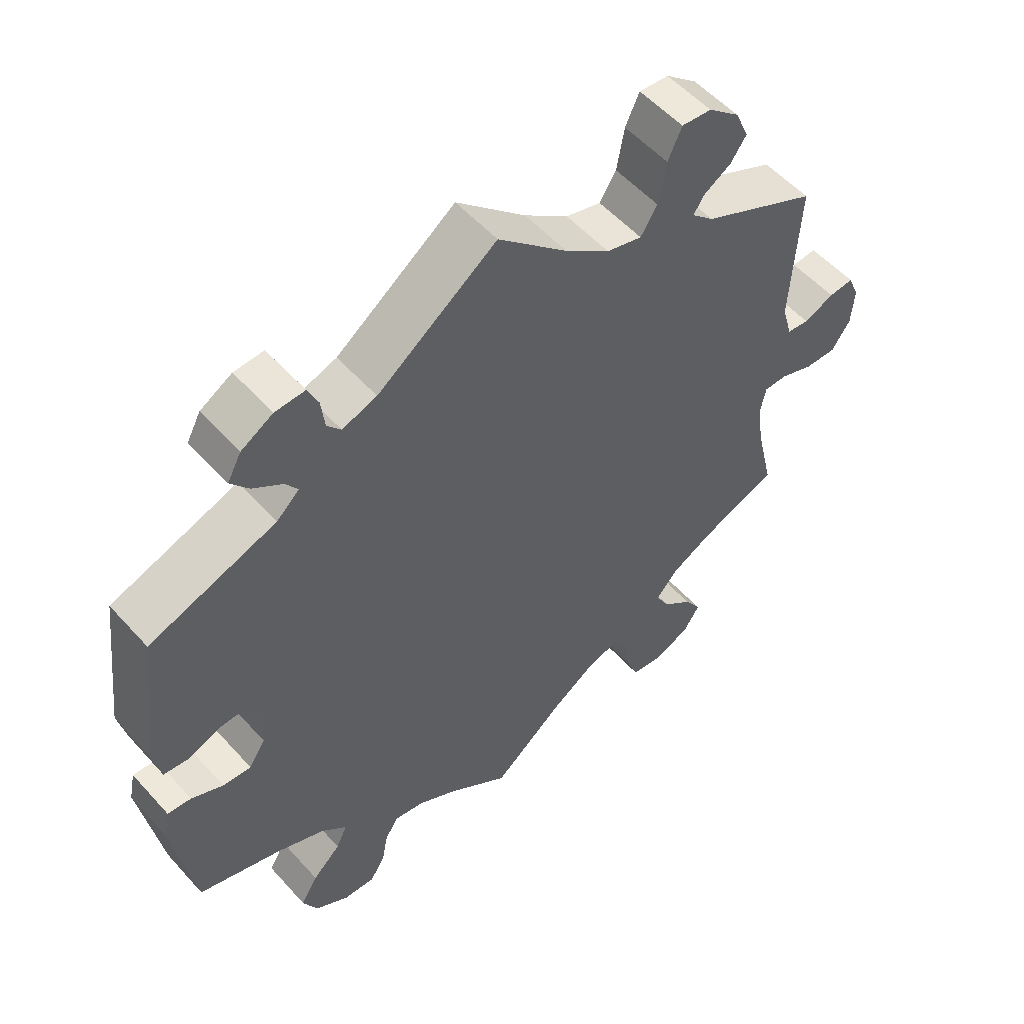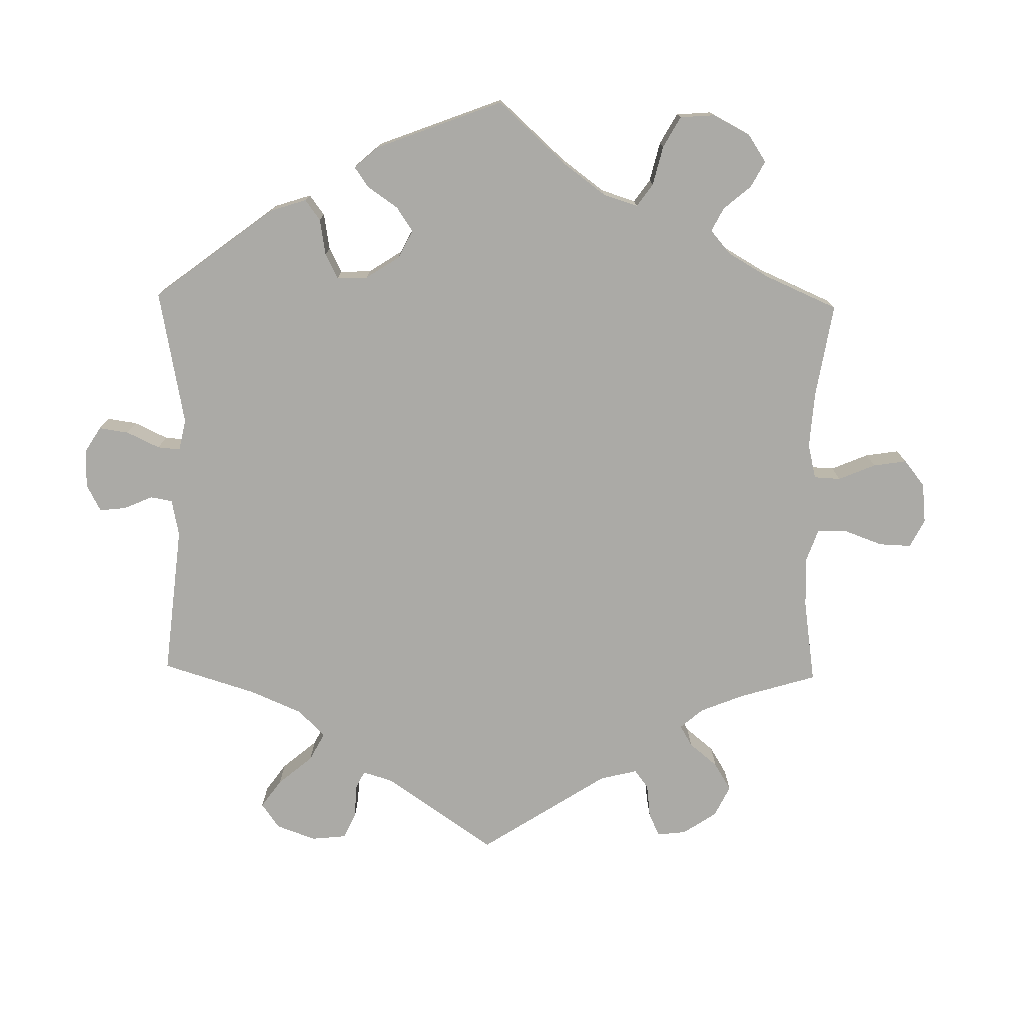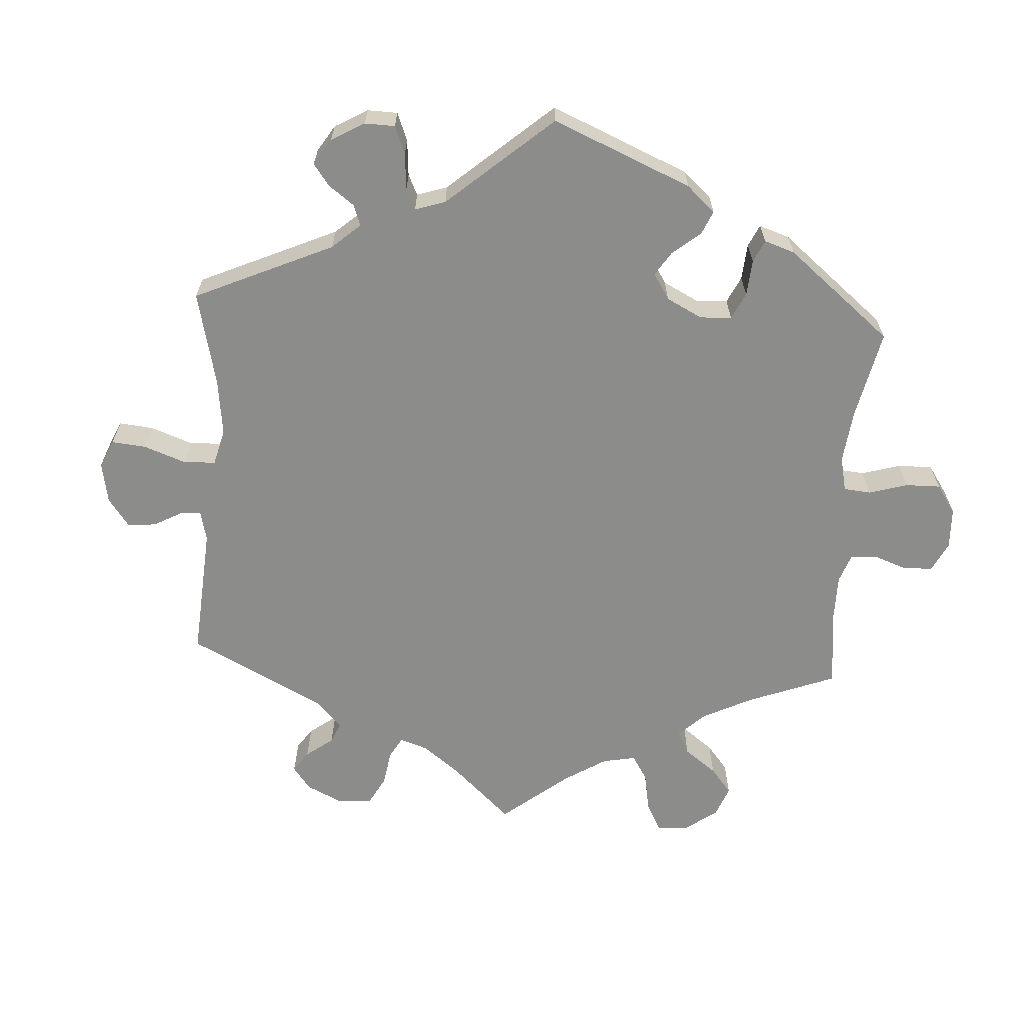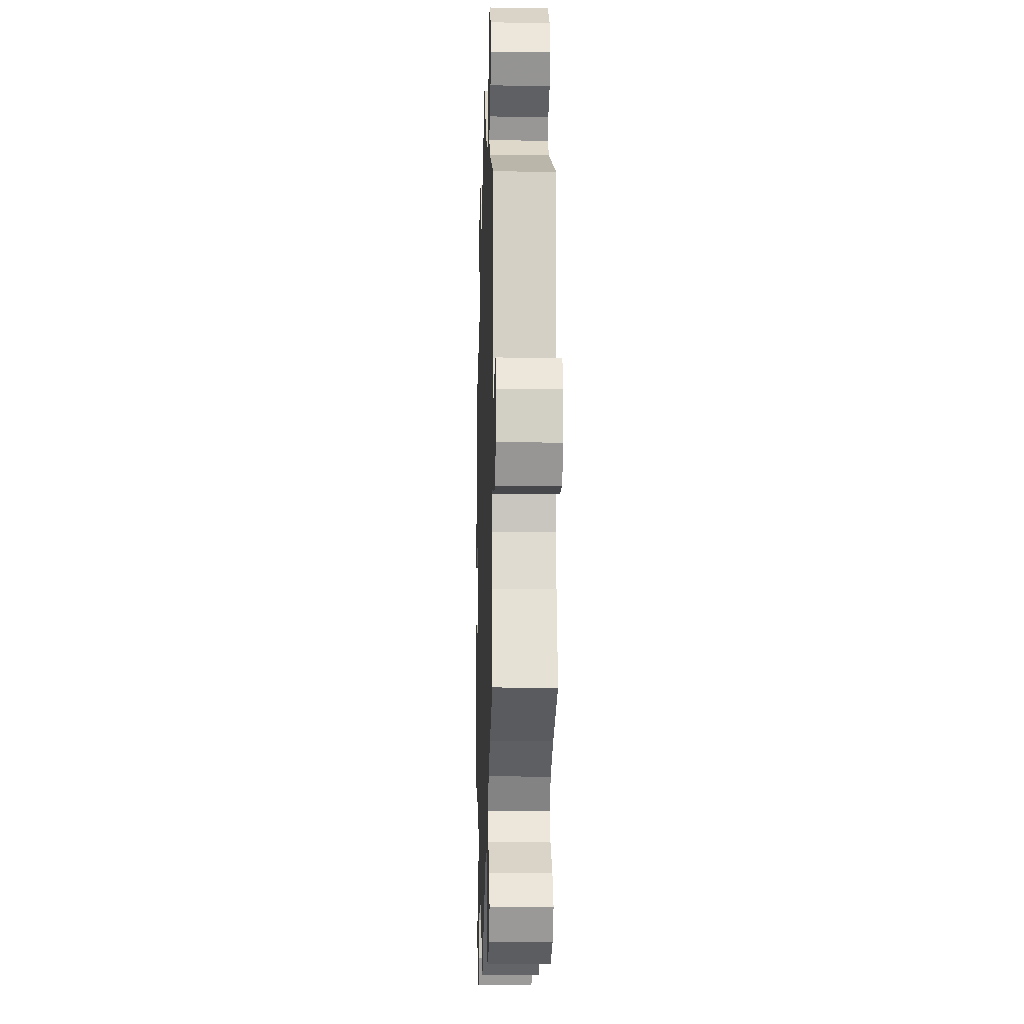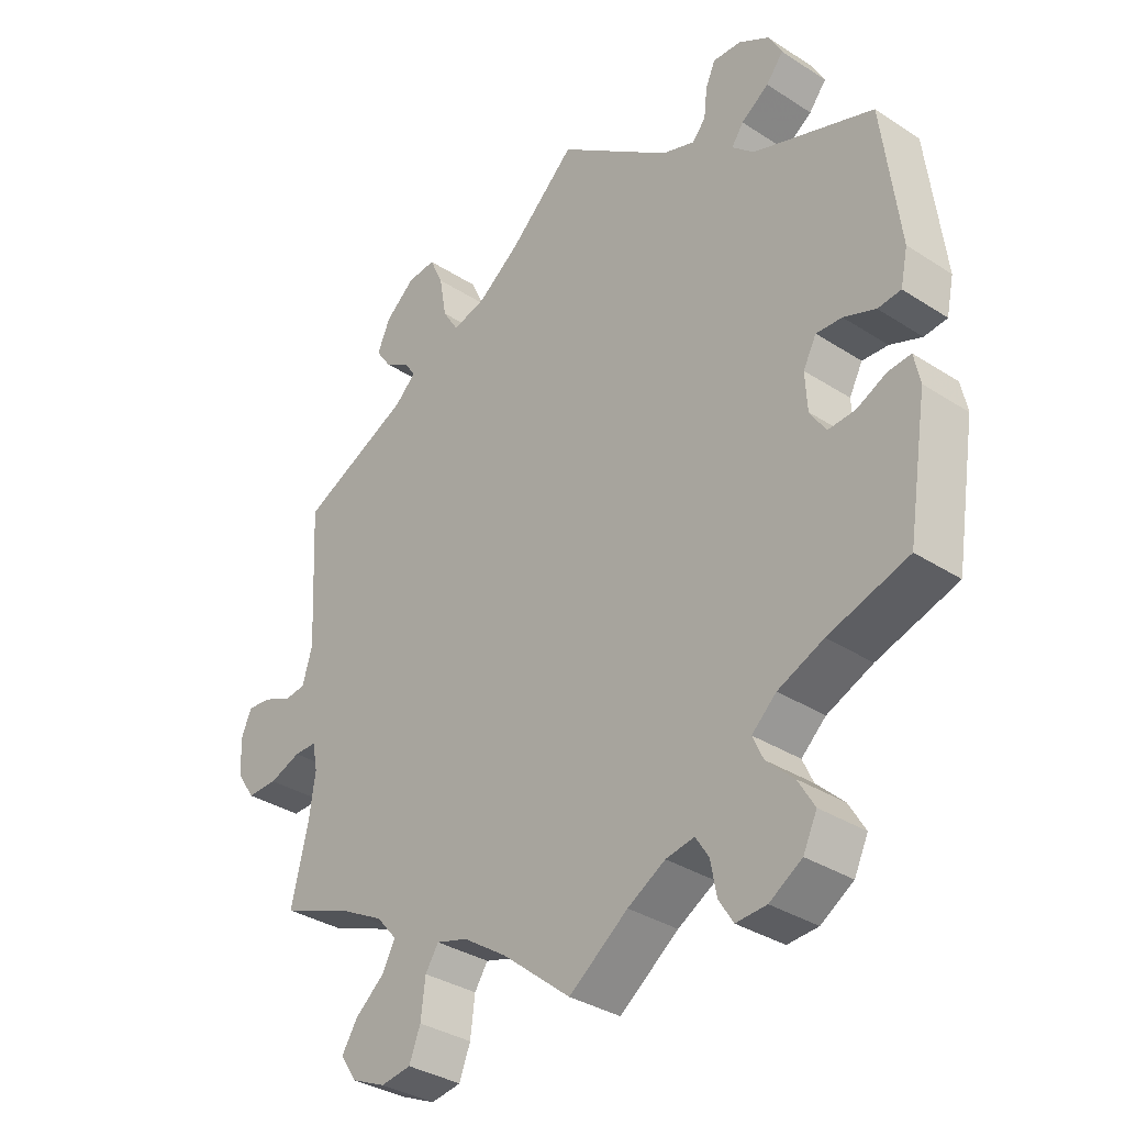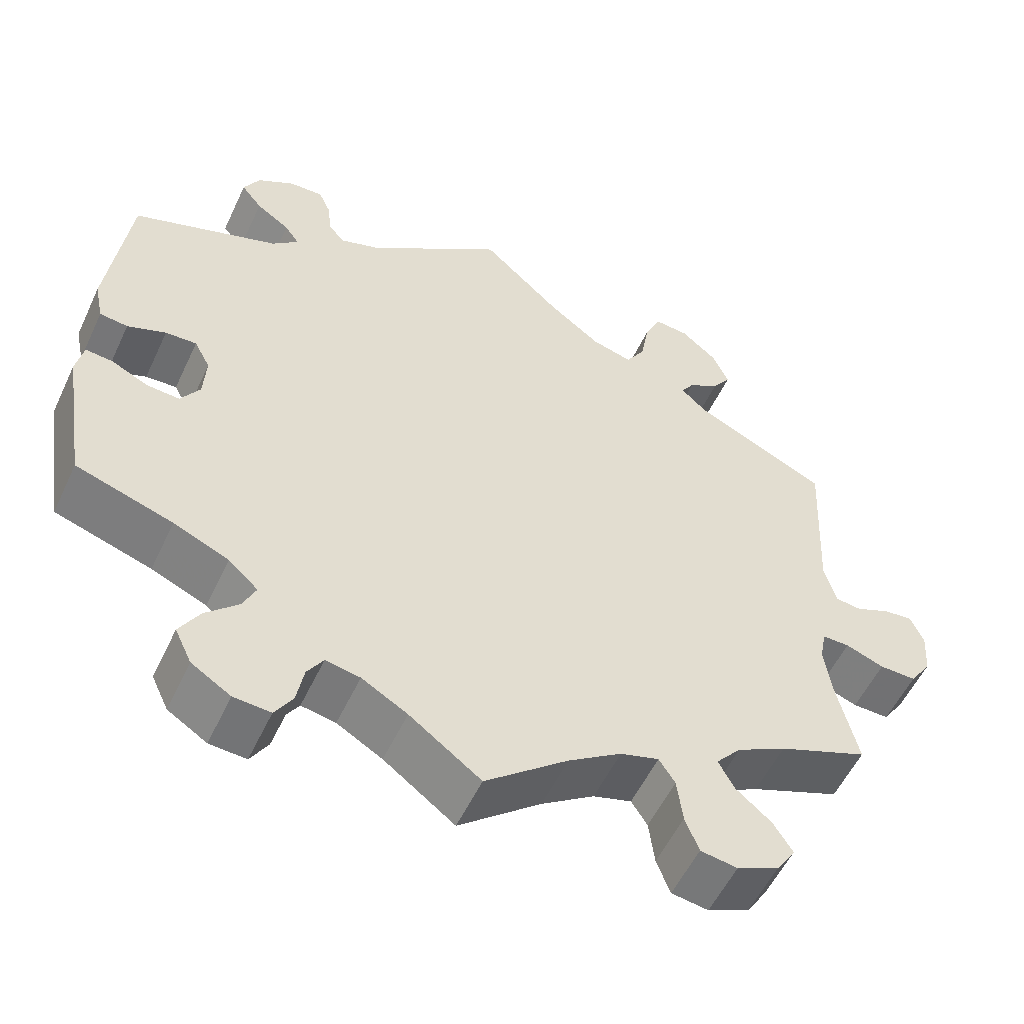
<metadata>
{"format":"obj","ext":"obj","renderer":"f3d","projection":"perspective","resolution":1024,"background":"white","views":[{"elev":54.5,"azim":139.0,"up":"+Z"},{"elev":-75.8,"azim":118.9,"up":"+Y"},{"elev":-64.1,"azim":56.4,"up":"+Y"},{"elev":-11.8,"azim":-91.8,"up":"+Z"},{"elev":-34.1,"azim":48.8,"up":"+Z"},{"elev":-54.9,"azim":155.1,"up":"+Z"}]}
</metadata>
<code>
v 0.172 0.07 0.453
v 0.222 0.07 0.436
v 0.242 0.07 0.46
v 0.247 0.07 0.504
v 0.262 0.07 0.538
v 0.305 0.07 0.536
v 0.351 0.07 0.509
v 0.371 0.07 0.472
v 0.345 0.07 0.439
v 0.303 0.07 0.41
v 0.285 0.07 0.384
v 0.318 0.07 0.354
v 0.501 0.07 0.29
v 0.527 0.07 0.081
v 0.516 0.07 0.029
v 0.481 0.07 0.025
v 0.433 0.07 0.043
v 0.394 0.07 0.045
v 0.374 0.07 0.007
v 0.377 0.07 -0.049
v 0.401 0.07 -0.086
v 0.442 0.07 -0.083
v 0.488 0.07 -0.061
v 0.522 0.07 -0.058
v 0.531 0.07 -0.102
v 0.501 0.07 -0.289
v 0.38 0.07 -0.328
v 0.311 0.07 -0.358
v 0.274 0.07 -0.392
v 0.29 0.07 -0.427
v 0.331 0.07 -0.466
v 0.356 0.07 -0.508
v 0.335 0.07 -0.552
v 0.286 0.07 -0.583
v 0.24 0.07 -0.586
v 0.218 0.07 -0.551
v 0.209 0.07 -0.502
v 0.189 0.07 -0.471
v 0.146 0.07 -0.479
v 0.089 0.07 -0.512
v 0 0.07 -0.578
v -0.103 0.07 -0.494
v -0.169 0.07 -0.45
v -0.217 0.07 -0.436
v -0.237 0.07 -0.467
v -0.244 0.07 -0.523
v -0.261 0.07 -0.567
v -0.307 0.07 -0.574
v -0.359 0.07 -0.551
v -0.383 0.07 -0.514
v -0.359 0.07 -0.476
v -0.315 0.07 -0.439
v -0.295 0.07 -0.402
v -0.326 0.07 -0.366
v -0.388 0.07 -0.333
v -0.5 0.07 -0.289
v -0.474 0.07 -0.178
v -0.465 0.07 -0.113
v -0.473 0.07 -0.072
v -0.507 0.07 -0.072
v -0.555 0.07 -0.09
v -0.601 0.07 -0.091
v -0.628 0.07 -0.051
v -0.632 0.07 0.005
v -0.616 0.07 0.043
v -0.58 0.07 0.04
v -0.536 0.07 0.021
v -0.504 0.07 0.025
v -0.489 0.07 0.077
v -0.5 0.07 0.289
v -0.332 0.07 0.369
v -0.3 0.07 0.399
v -0.316 0.07 0.423
v -0.355 0.07 0.447
v -0.378 0.07 0.48
v -0.358 0.07 0.525
v -0.313 0.07 0.563
v -0.27 0.07 0.567
v -0.25 0.07 0.523
v -0.239 0.07 0.461
v -0.215 0.07 0.423
v -0.164 0.07 0.437
v -0.1 0.07 0.485
v 0 0.07 0.578
v 0.172 0 0.453
v 0.222 0 0.436
v 0.242 0 0.46
v 0.247 0 0.504
v 0.262 0 0.538
v 0.305 0 0.536
v 0.351 0 0.509
v 0.371 0 0.472
v 0.345 0 0.439
v 0.303 0 0.41
v 0.285 0 0.384
v 0.318 0 0.354
v 0.501 0 0.29
v 0.527 0 0.081
v 0.516 0 0.029
v 0.481 0 0.025
v 0.433 0 0.043
v 0.394 0 0.045
v 0.374 0 0.007
v 0.377 0 -0.049
v 0.401 0 -0.086
v 0.442 0 -0.083
v 0.488 0 -0.061
v 0.522 0 -0.058
v 0.531 0 -0.102
v 0.501 0 -0.289
v 0.38 0 -0.328
v 0.311 0 -0.358
v 0.274 0 -0.392
v 0.29 0 -0.427
v 0.331 0 -0.466
v 0.356 0 -0.508
v 0.335 0 -0.552
v 0.286 0 -0.583
v 0.24 0 -0.586
v 0.218 0 -0.551
v 0.209 0 -0.502
v 0.189 0 -0.471
v 0.146 0 -0.479
v 0.089 0 -0.512
v 0 0 -0.578
v -0.103 0 -0.494
v -0.169 0 -0.45
v -0.217 0 -0.436
v -0.237 0 -0.467
v -0.244 0 -0.523
v -0.261 0 -0.567
v -0.307 0 -0.574
v -0.359 0 -0.551
v -0.383 0 -0.514
v -0.359 0 -0.476
v -0.315 0 -0.439
v -0.295 0 -0.402
v -0.326 0 -0.366
v -0.388 0 -0.333
v -0.5 0 -0.289
v -0.474 0 -0.178
v -0.465 0 -0.113
v -0.473 0 -0.072
v -0.507 0 -0.072
v -0.555 0 -0.09
v -0.601 0 -0.091
v -0.628 0 -0.051
v -0.632 0 0.005
v -0.616 0 0.043
v -0.58 0 0.04
v -0.536 0 0.021
v -0.504 0 0.025
v -0.489 0 0.077
v -0.5 0 0.289
v -0.332 0 0.369
v -0.3 0 0.399
v -0.316 0 0.423
v -0.355 0 0.447
v -0.378 0 0.48
v -0.358 0 0.525
v -0.313 0 0.563
v -0.27 0 0.567
v -0.25 0 0.523
v -0.239 0 0.461
v -0.215 0 0.423
v -0.164 0 0.437
v -0.1 0 0.485
v 0 0 0.578
f 83 84 1
f 82 83 1 2
f 81 82 2
f 77 78 79 80
f 77 80 81
f 76 77 81
f 73 74 75 76
f 72 73 76 81
f 71 72 81 2
f 69 70 71 2
f 64 65 66 67
f 64 67 68
f 63 64 68
f 60 61 62 63
f 59 60 63 68
f 55 56 57
f 54 55 57 58
f 53 54 58 59
f 49 50 51 52
f 49 52 53
f 48 49 53
f 45 46 47 48
f 44 45 48 53
f 43 44 53 59
f 40 41 42
f 39 40 42 43
f 38 39 43 59
f 34 35 36 37
f 34 37 38
f 33 34 38
f 30 31 32 33
f 29 30 33 38
f 24 25 26 27
f 22 23 24 27
f 21 22 27 28
f 20 21 28 29
f 14 15 16 17
f 12 13 14 17
f 11 12 17 18
f 7 8 9 10
f 7 10 11
f 6 7 11
f 3 4 5 6
f 3 6 11
f 2 3 11 18
f 19 20 29 38
f 19 38 59 68
f 19 68 69
f 2 18 19 69
f 85 168 167
f 86 85 167 166
f 86 166 165
f 164 163 162 161
f 165 164 161
f 165 161 160
f 160 159 158 157
f 165 160 157 156
f 86 165 156 155
f 86 155 154 153
f 151 150 149 148
f 152 151 148
f 152 148 147
f 147 146 145 144
f 152 147 144 143
f 141 140 139
f 142 141 139 138
f 143 142 138 137
f 136 135 134 133
f 137 136 133
f 137 133 132
f 132 131 130 129
f 137 132 129 128
f 143 137 128 127
f 126 125 124
f 127 126 124 123
f 143 127 123 122
f 121 120 119 118
f 122 121 118
f 122 118 117
f 117 116 115 114
f 122 117 114 113
f 111 110 109 108
f 111 108 107 106
f 112 111 106 105
f 113 112 105 104
f 101 100 99 98
f 101 98 97 96
f 102 101 96 95
f 94 93 92 91
f 95 94 91
f 95 91 90
f 90 89 88 87
f 95 90 87
f 102 95 87 86
f 122 113 104 103
f 152 143 122 103
f 153 152 103
f 153 103 102 86
f 1 85 86 2
f 2 86 87 3
f 3 87 88 4
f 4 88 89 5
f 5 89 90 6
f 6 90 91 7
f 7 91 92 8
f 8 92 93 9
f 9 93 94 10
f 10 94 95 11
f 11 95 96 12
f 12 96 97 13
f 13 97 98 14
f 14 98 99 15
f 15 99 100 16
f 16 100 101 17
f 17 101 102 18
f 18 102 103 19
f 19 103 104 20
f 20 104 105 21
f 21 105 106 22
f 22 106 107 23
f 23 107 108 24
f 24 108 109 25
f 25 109 110 26
f 26 110 111 27
f 27 111 112 28
f 28 112 113 29
f 29 113 114 30
f 30 114 115 31
f 31 115 116 32
f 32 116 117 33
f 33 117 118 34
f 34 118 119 35
f 35 119 120 36
f 36 120 121 37
f 37 121 122 38
f 38 122 123 39
f 39 123 124 40
f 40 124 125 41
f 41 125 126 42
f 42 126 127 43
f 43 127 128 44
f 44 128 129 45
f 45 129 130 46
f 46 130 131 47
f 47 131 132 48
f 48 132 133 49
f 49 133 134 50
f 50 134 135 51
f 51 135 136 52
f 52 136 137 53
f 53 137 138 54
f 54 138 139 55
f 55 139 140 56
f 56 140 141 57
f 57 141 142 58
f 58 142 143 59
f 59 143 144 60
f 60 144 145 61
f 61 145 146 62
f 62 146 147 63
f 63 147 148 64
f 64 148 149 65
f 65 149 150 66
f 66 150 151 67
f 67 151 152 68
f 68 152 153 69
f 69 153 154 70
f 70 154 155 71
f 71 155 156 72
f 72 156 157 73
f 73 157 158 74
f 74 158 159 75
f 75 159 160 76
f 76 160 161 77
f 77 161 162 78
f 78 162 163 79
f 79 163 164 80
f 80 164 165 81
f 81 165 166 82
f 82 166 167 83
f 83 167 168 84
f 84 168 85 1

</code>
